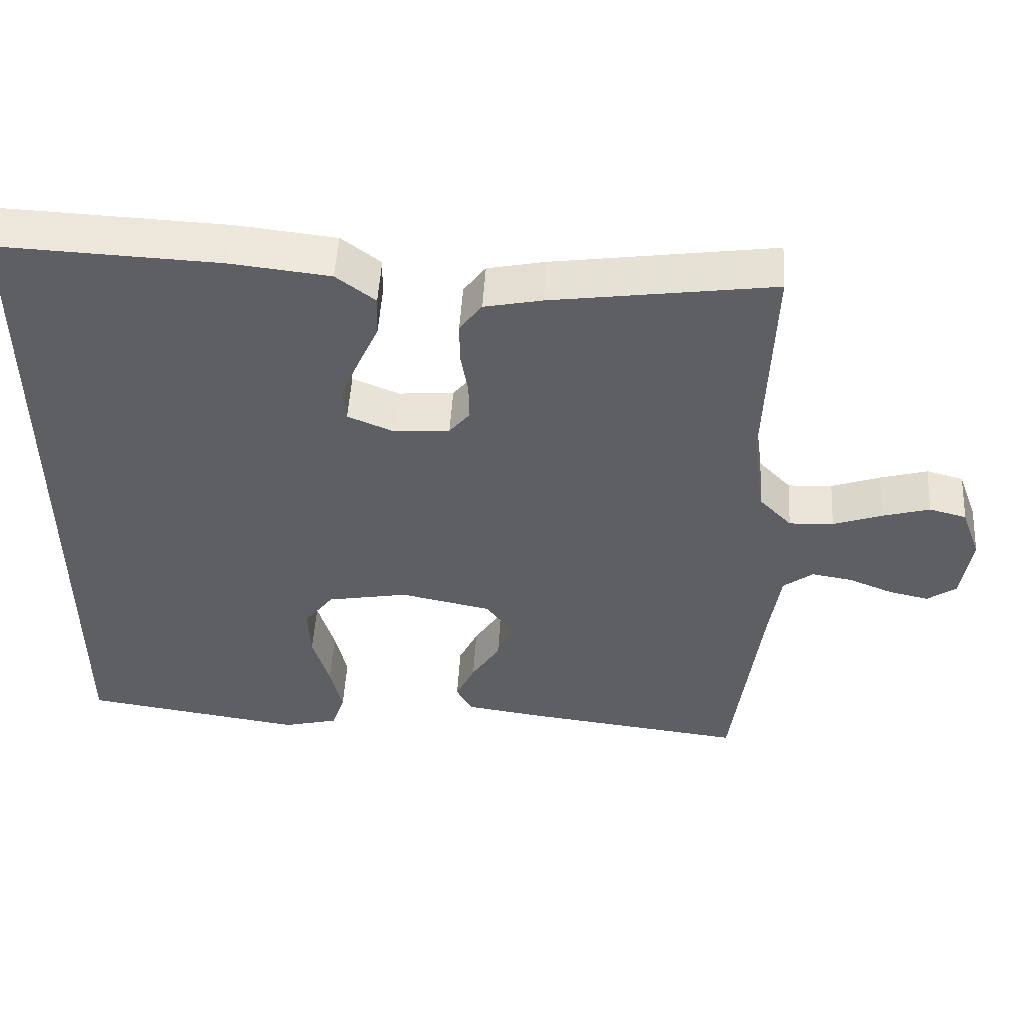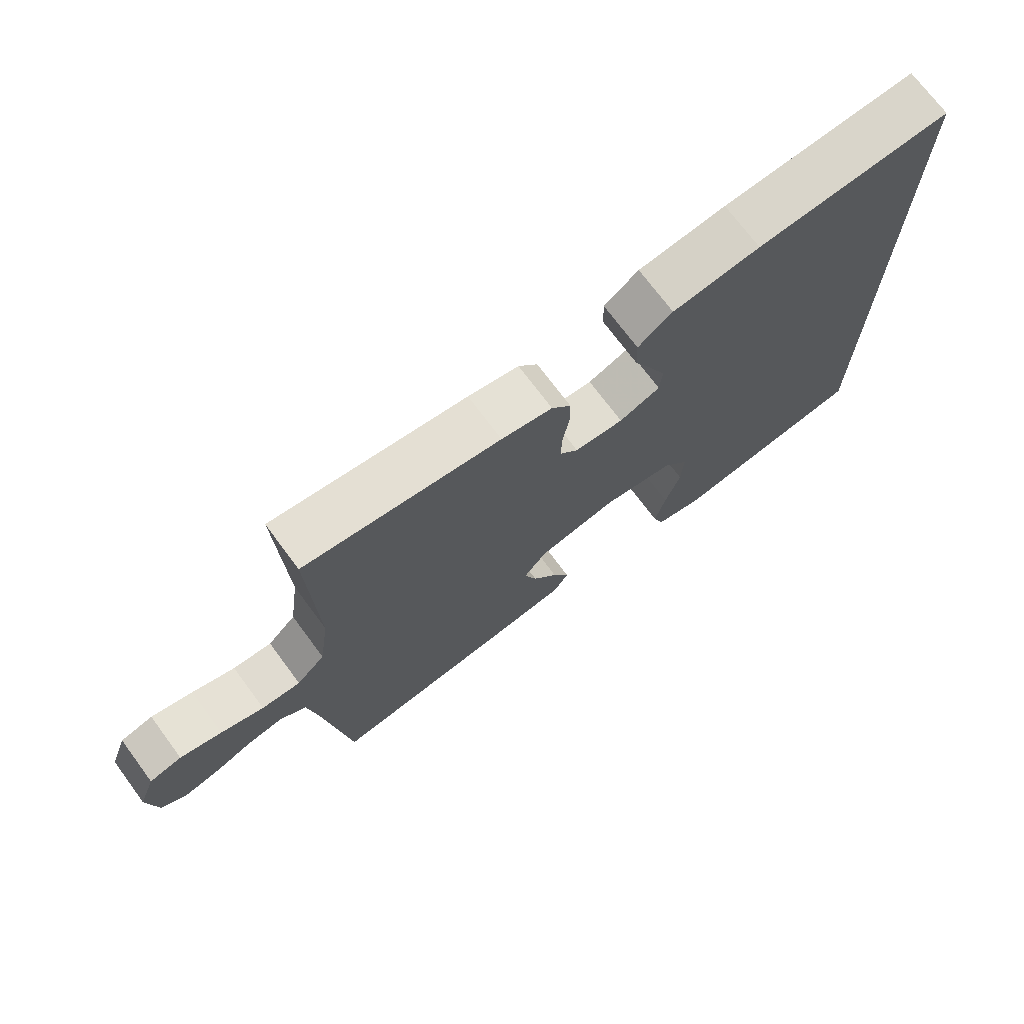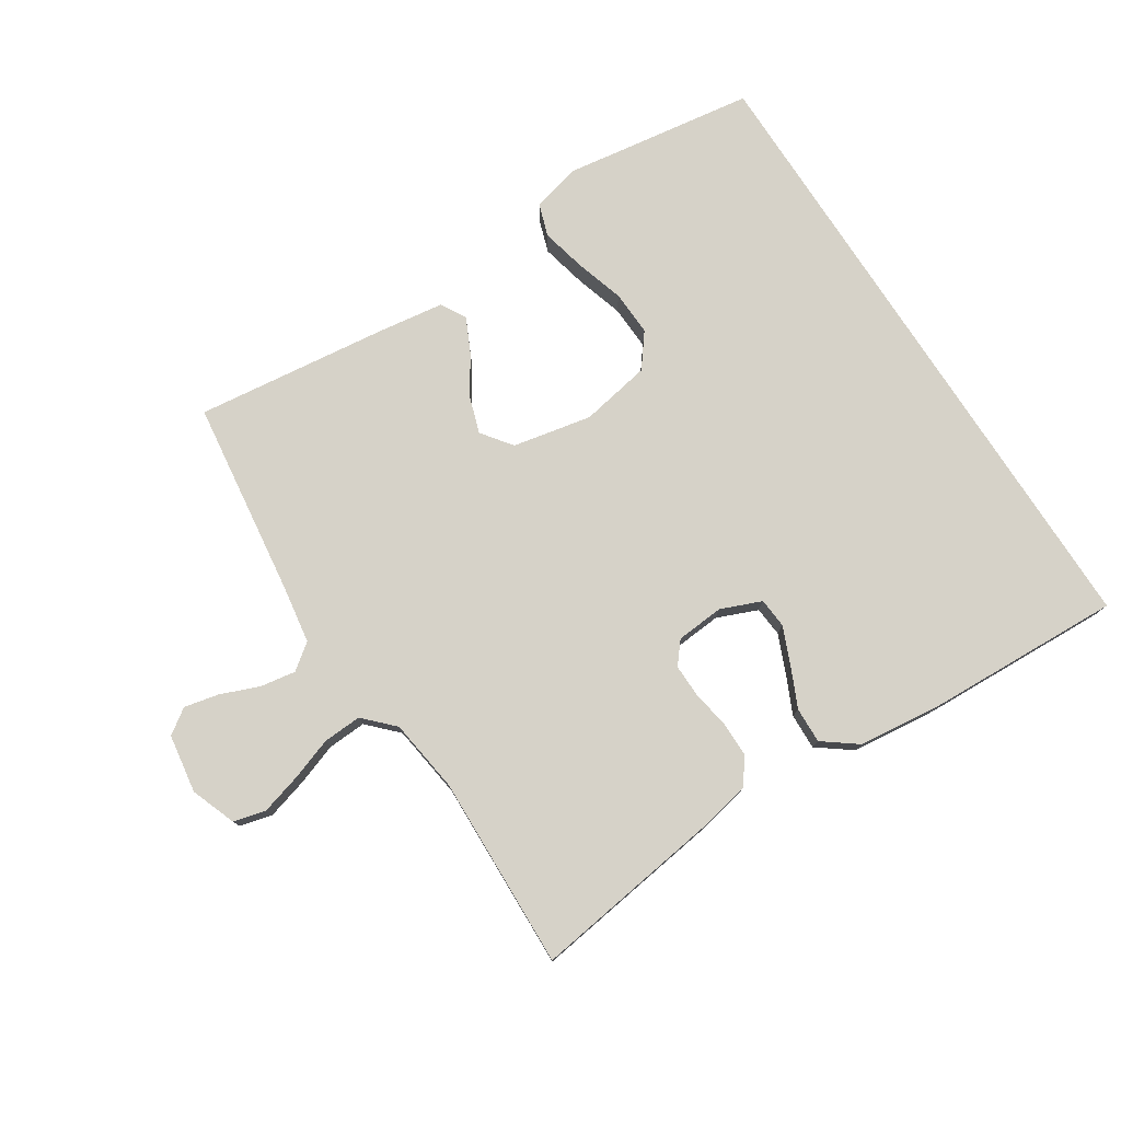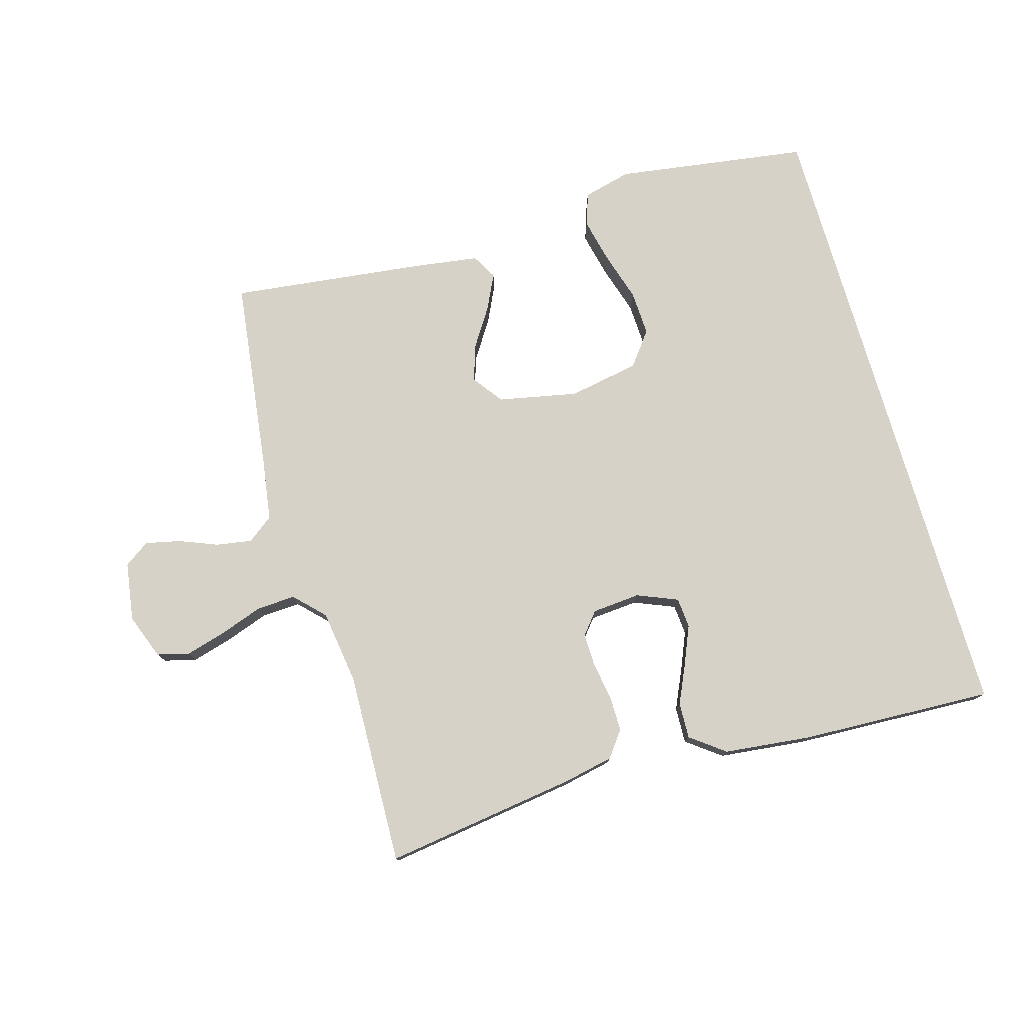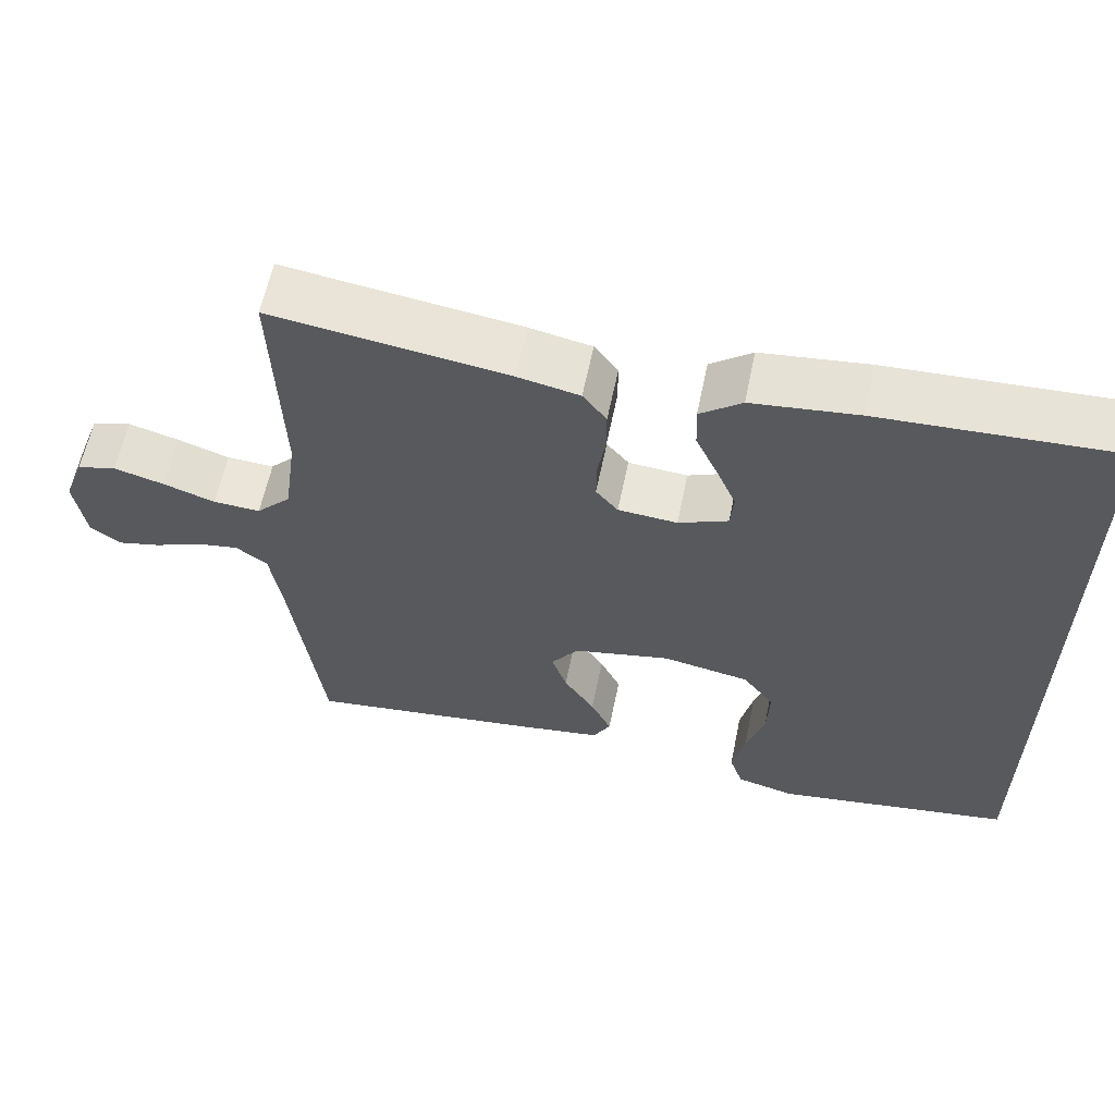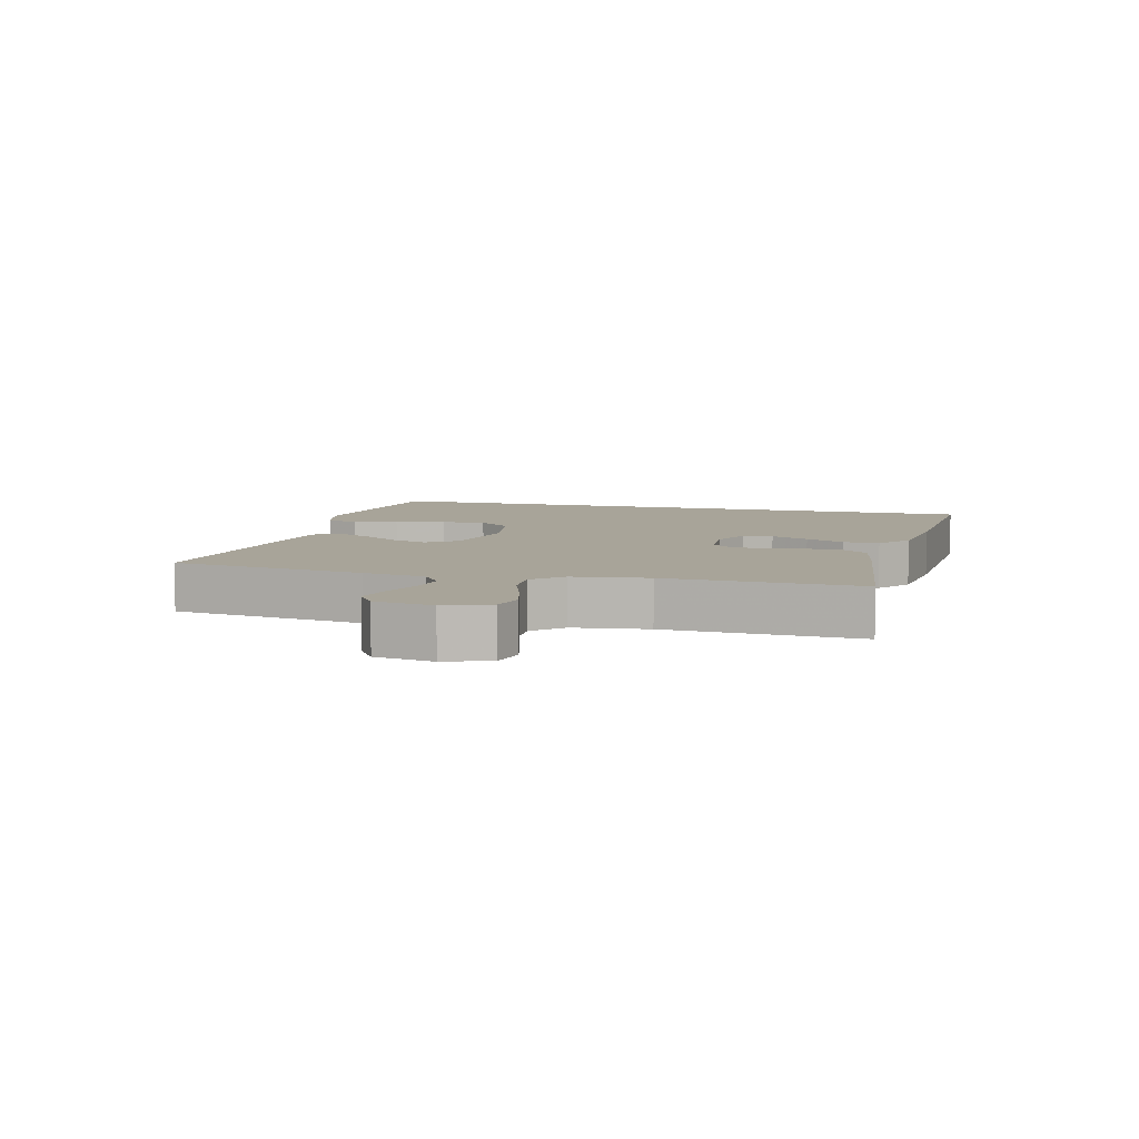
<metadata>
{"format":"obj","ext":"obj","renderer":"f3d","projection":"perspective","resolution":1024,"background":"white","views":[{"elev":50.3,"azim":-176.6,"up":"+Z"},{"elev":72.4,"azim":-36.6,"up":"+Z"},{"elev":77.5,"azim":-32.9,"up":"+Y"},{"elev":77.3,"azim":-16.2,"up":"+Y"},{"elev":60.3,"azim":11.6,"up":"+Z"},{"elev":7.1,"azim":-75.1,"up":"+Y"}]}
</metadata>
<code>
v -0.5 0.07 0.5
v -0.2 0.07 0.458
v -0.122 0.07 0.442
v -0.092 0.07 0.402
v -0.092 0.07 0.347
v -0.102 0.07 0.288
v -0.103 0.07 0.236
v -0.075 0.07 0.202
v 0 0.07 0.196
v 0.063 0.07 0.222
v 0.067 0.07 0.269
v 0.042 0.07 0.328
v 0.014 0.07 0.389
v 0.012 0.07 0.445
v 0.065 0.07 0.485
v 0.2 0.07 0.5
v 0.5 0.07 0.513
v 0.5 0.07 -0.481
v 0.2 0.07 -0.525
v 0.125 0.07 -0.506
v 0.108 0.07 -0.455
v 0.124 0.07 -0.385
v 0.147 0.07 -0.309
v 0.15 0.07 -0.239
v 0.11 0.07 -0.187
v 0 0.07 -0.167
v -0.123 0.07 -0.192
v -0.158 0.07 -0.239
v -0.139 0.07 -0.296
v -0.1 0.07 -0.356
v -0.074 0.07 -0.41
v -0.096 0.07 -0.449
v -0.2 0.07 -0.464
v -0.5 0.07 -0.5
v -0.539 0.07 -0.2
v -0.554 0.07 -0.103
v -0.594 0.07 -0.073
v -0.649 0.07 -0.082
v -0.709 0.07 -0.106
v -0.763 0.07 -0.118
v -0.802 0.07 -0.091
v -0.816 0.07 0
v -0.79 0.07 0.07
v -0.74 0.07 0.083
v -0.676 0.07 0.065
v -0.61 0.07 0.042
v -0.55 0.07 0.039
v -0.506 0.07 0.084
v -0.49 0.07 0.2
v -0.5 0 0.5
v -0.2 0 0.458
v -0.122 0 0.442
v -0.092 0 0.402
v -0.092 0 0.347
v -0.102 0 0.288
v -0.103 0 0.236
v -0.075 0 0.202
v 0 0 0.196
v 0.063 0 0.222
v 0.067 0 0.269
v 0.042 0 0.328
v 0.014 0 0.389
v 0.012 0 0.445
v 0.065 0 0.485
v 0.2 0 0.5
v 0.5 0 0.513
v 0.5 0 -0.481
v 0.2 0 -0.525
v 0.125 0 -0.506
v 0.108 0 -0.455
v 0.124 0 -0.385
v 0.147 0 -0.309
v 0.15 0 -0.239
v 0.11 0 -0.187
v 0 0 -0.167
v -0.123 0 -0.192
v -0.158 0 -0.239
v -0.139 0 -0.296
v -0.1 0 -0.356
v -0.074 0 -0.41
v -0.096 0 -0.449
v -0.2 0 -0.464
v -0.5 0 -0.5
v -0.539 0 -0.2
v -0.554 0 -0.103
v -0.594 0 -0.073
v -0.649 0 -0.082
v -0.709 0 -0.106
v -0.763 0 -0.118
v -0.802 0 -0.091
v -0.816 0 0
v -0.79 0 0.07
v -0.74 0 0.083
v -0.676 0 0.065
v -0.61 0 0.042
v -0.55 0 0.039
v -0.506 0 0.084
v -0.49 0 0.2
f 43 44 45 46
f 41 42 43 46
f 41 46 47
f 38 39 40 41
f 37 38 41 47
f 36 37 47 48
f 32 33 34 35
f 32 35 36 48
f 29 30 31 32
f 28 29 32 48
f 20 21 22 23
f 18 19 20 23
f 18 23 24
f 17 18 24 25
f 12 13 14 15
f 11 12 15 16
f 10 11 16 17
f 3 4 5 6
f 3 6 7
f 49 1 2 3
f 49 3 7
f 27 28 48 49
f 26 27 49 7
f 10 17 25 26
f 9 10 26
f 8 9 26
f 7 8 26
f 95 94 93 92
f 95 92 91 90
f 96 95 90
f 90 89 88 87
f 96 90 87 86
f 97 96 86 85
f 84 83 82 81
f 97 85 84 81
f 81 80 79 78
f 97 81 78 77
f 72 71 70 69
f 72 69 68 67
f 73 72 67
f 74 73 67 66
f 64 63 62 61
f 65 64 61 60
f 66 65 60 59
f 55 54 53 52
f 56 55 52
f 52 51 50 98
f 56 52 98
f 98 97 77 76
f 56 98 76 75
f 75 74 66 59
f 75 59 58
f 75 58 57
f 75 57 56
f 1 50 51 2
f 2 51 52 3
f 3 52 53 4
f 4 53 54 5
f 5 54 55 6
f 6 55 56 7
f 7 56 57 8
f 8 57 58 9
f 9 58 59 10
f 10 59 60 11
f 11 60 61 12
f 12 61 62 13
f 13 62 63 14
f 14 63 64 15
f 15 64 65 16
f 16 65 66 17
f 17 66 67 18
f 18 67 68 19
f 19 68 69 20
f 20 69 70 21
f 21 70 71 22
f 22 71 72 23
f 23 72 73 24
f 24 73 74 25
f 25 74 75 26
f 26 75 76 27
f 27 76 77 28
f 28 77 78 29
f 29 78 79 30
f 30 79 80 31
f 31 80 81 32
f 32 81 82 33
f 33 82 83 34
f 34 83 84 35
f 35 84 85 36
f 36 85 86 37
f 37 86 87 38
f 38 87 88 39
f 39 88 89 40
f 40 89 90 41
f 41 90 91 42
f 42 91 92 43
f 43 92 93 44
f 44 93 94 45
f 45 94 95 46
f 46 95 96 47
f 47 96 97 48
f 48 97 98 49
f 49 98 50 1

</code>
